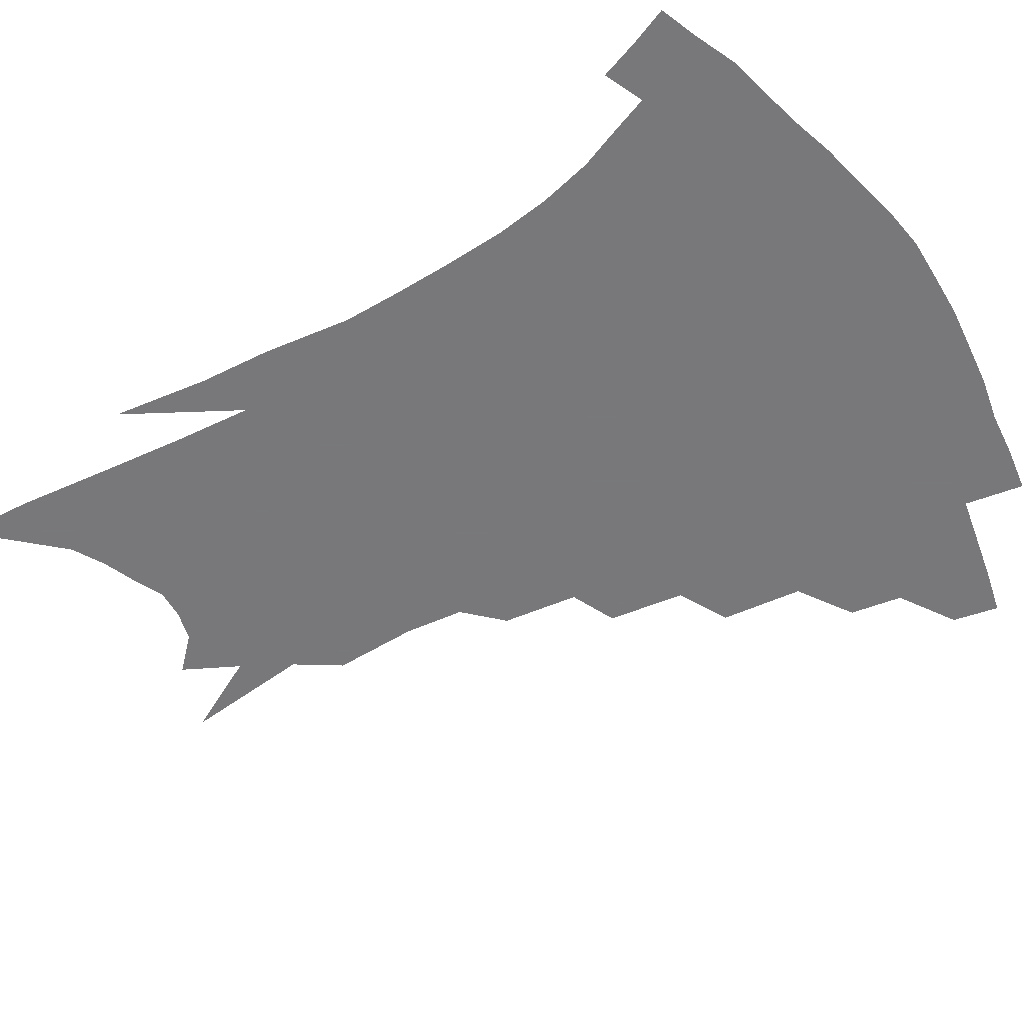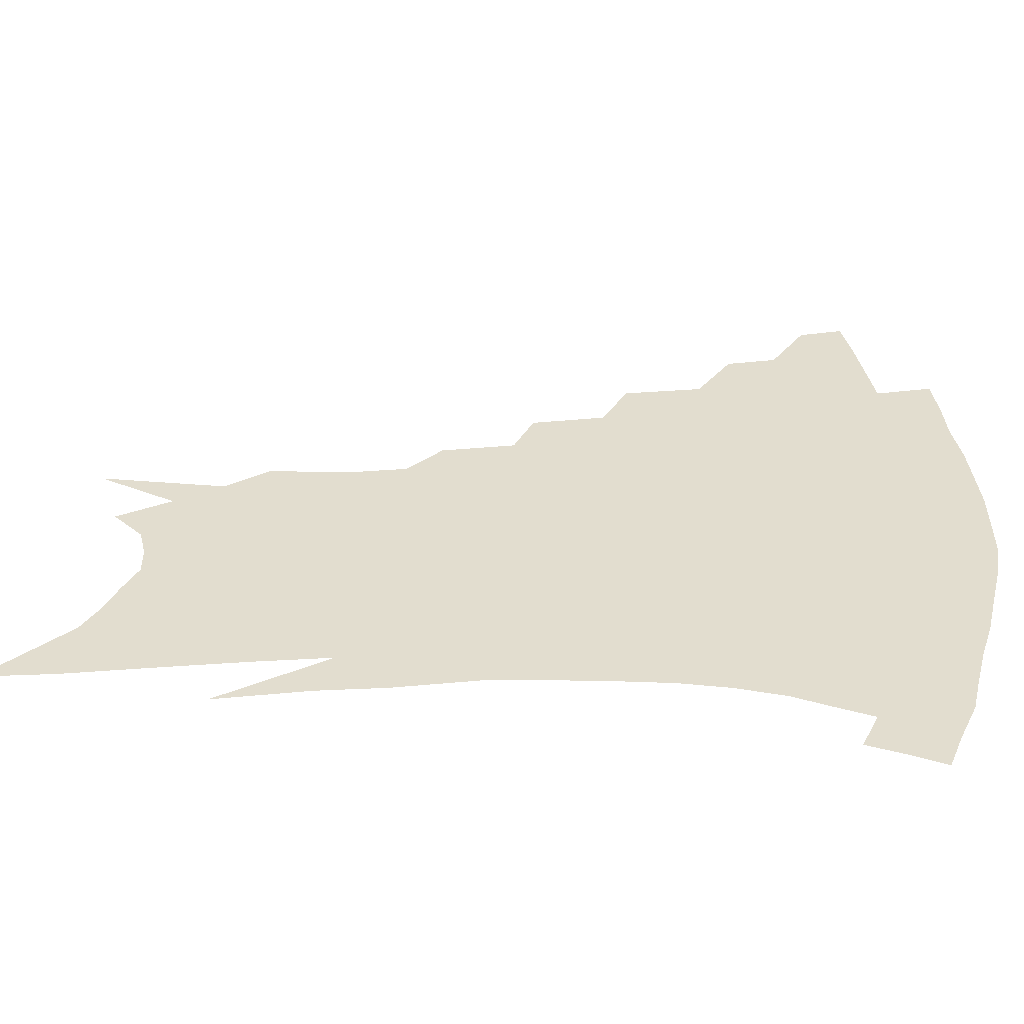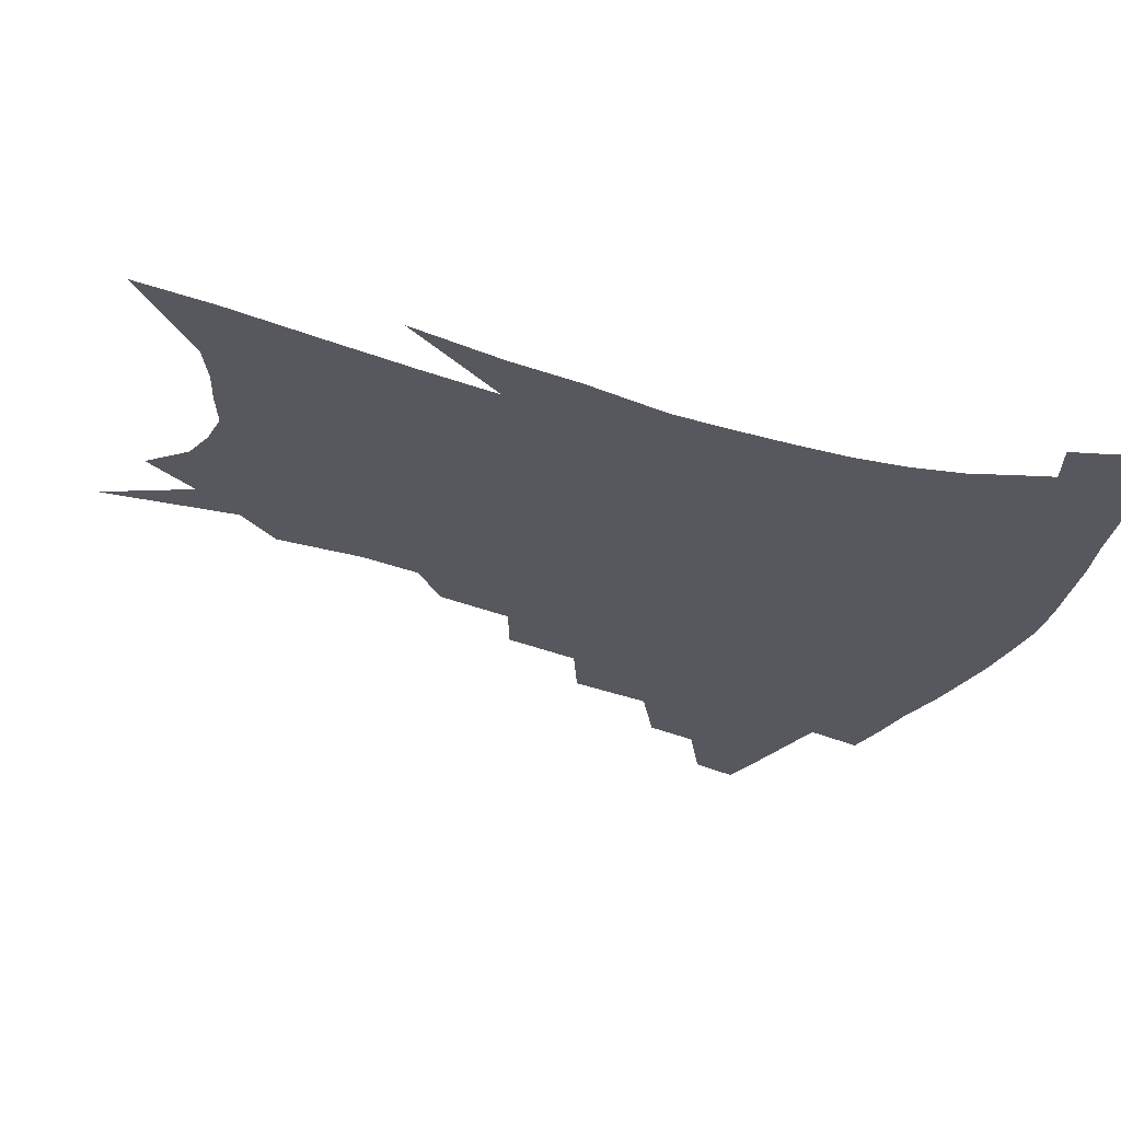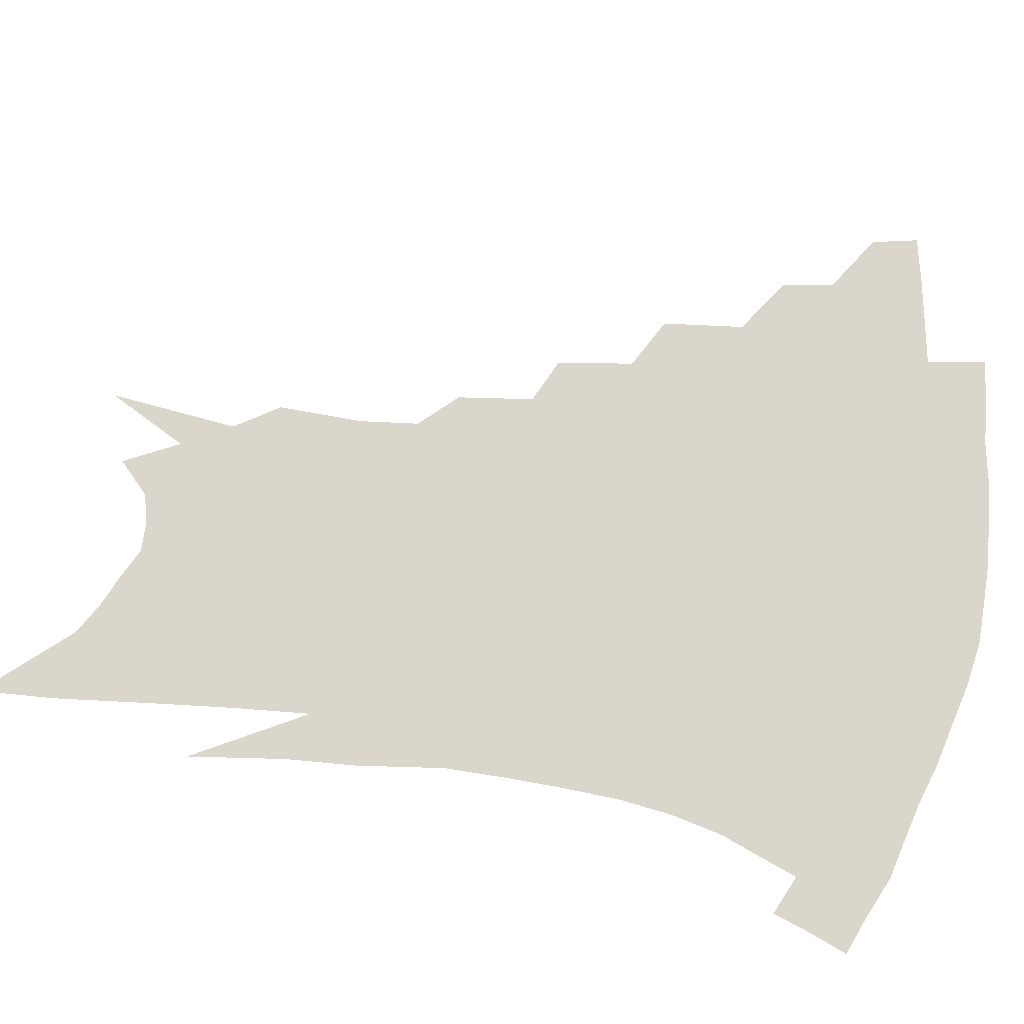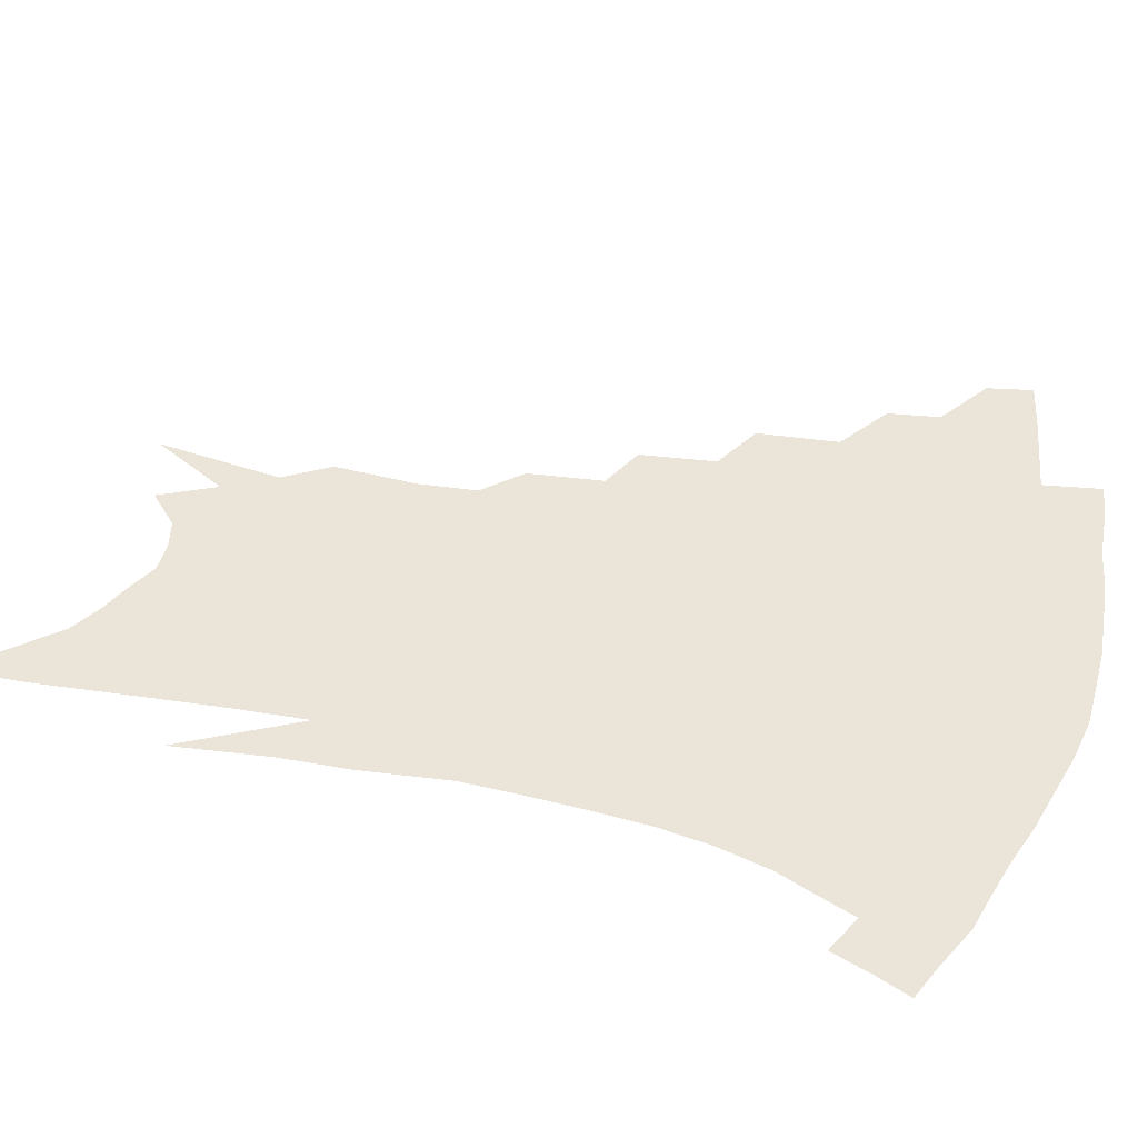
<metadata>
{"format":"obj","ext":"obj","renderer":"f3d","projection":"perspective","resolution":1024,"background":"white","views":[{"elev":-57.6,"azim":122.8,"up":"+Z"},{"elev":35.0,"azim":92.1,"up":"+Z"},{"elev":-28.9,"azim":66.9,"up":"+Z"},{"elev":73.5,"azim":101.0,"up":"+Z"},{"elev":44.9,"azim":107.4,"up":"+Z"}]}
</metadata>
<code>
v 467.5 331 0
v 464 345.4 0
v 488.6 303.7 0
v 485.3 320.1 0
v 482 334.7 0
v 478.1 349 0
v 509.8 267 0
v 506.1 292.7 0
v 502.6 309.7 0
v 499.3 324.3 0
v 495.9 338.1 0
v 492.7 352.2 0
v 530.2 234.9 0
v 525.9 258.9 0
v 521.6 277.5 0
v 518.7 299.5 0
v 515.8 314.3 0
v 512.7 327.7 0
v 509.9 341.3 0
v 506.7 355.3 0
v 502.8 373.8 0
v 548.5 204.6 0
v 544.5 228.7 0
v 539.7 245.6 0
v 537.2 271.5 0
v 533.8 287.3 0
v 531.1 302.7 0
v 528.5 317.4 0
v 525.9 330.8 0
v 523.4 344 0
v 520.4 357.9 0
v 516.7 376.1 0
v 563.1 147.7 0
v 562.8 174.6 0
v 560.1 193.3 0
v 556.9 217.7 0
v 553.5 239.8 0
v 550.7 261.2 0
v 548.4 279.3 0
v 546.1 294 0
v 543.5 306.7 0
v 541.2 319.9 0
v 538.9 332.9 0
v 536.8 346.5 0
v 533.9 361.5 0
v 530.8 377.8 0
v 569.5 92.74 0
v 572.7 133.7 0
v 572.5 161.6 0
v 571.2 185.6 0
v 568.5 207.5 0
v 565.4 225.1 0
v 562.9 248.3 0
v 561 267.5 0
v 559.2 283.3 0
v 557.5 296.7 0
v 556.2 310.7 0
v 554.3 322.9 0
v 552.1 335.4 0
v 550.5 348.5 0
v 547.7 363.4 0
v 544.5 380.8 0
v 581.9 118.1 0
v 581.9 143.9 0
v 581.5 175.2 0
v 579.4 194.8 0
v 577 214.8 0
v 574.6 234.8 0
v 572.5 253.4 0
v 571.4 273.8 0
v 569.7 285.1 0
v 568.9 299.9 0
v 568 312.9 0
v 567 325.1 0
v 566.8 337.5 0
v 563.7 350.6 0
v 561.6 364.2 0
v 558.1 382.5 0
v 591.3 100.7 0
v 591.8 130.5 0
v 591.1 155.6 0
v 589.8 179.7 0
v 587.8 202.7 0
v 585.7 221.3 0
v 583.8 242.9 0
v 582.4 258.8 0
v 581.4 276.2 0
v 580.5 288.4 0
v 580.3 303 0
v 579.4 314.3 0
v 578.6 325.7 0
v 578.4 338.6 0
v 576.4 351.7 0
v 574.9 364.6 0
v 571.5 384.2 0
v 601.1 110.8 0
v 600.7 135.6 0
v 599.6 161 0
v 598.1 183 0
v 596.3 203.9 0
v 594.4 223.8 0
v 593 242.7 0
v 591.9 262.4 0
v 591.3 277 0
v 591 290.2 0
v 591 304.4 0
v 590.4 315.1 0
v 590.4 327.1 0
v 590.5 339.3 0
v 589 352.7 0
v 587.6 366.5 0
v 585.2 384.7 0
v 610.4 113.3 0
v 609.5 139.1 0
v 608.2 161.8 0
v 606.5 186.3 0
v 604.7 207.9 0
v 603.2 226.7 0
v 602.1 247.4 0
v 601.4 262.5 0
v 601.1 276.2 0
v 601.3 291.7 0
v 601.5 304.7 0
v 602.1 316.5 0
v 602 327.8 0
v 602.1 339.6 0
v 601.5 352.9 0
v 600.8 366.8 0
v 598.6 385 0
v 619.9 113.8 0
v 618.3 141 0
v 616.8 163.1 0
v 614.8 188.3 0
v 613.3 208.2 0
v 612 228.1 0
v 611.1 247.4 0
v 610.8 262.3 0
v 610.9 278.2 0
v 611.3 292.1 0
v 612 303.8 0
v 613 317 0
v 613.8 328.4 0
v 613.9 340.2 0
v 613.9 352.6 0
v 614.6 365.3 0
v 612.5 383.2 0
v 629.8 109.2 0
v 627.4 138.8 0
v 625.4 163.3 0
v 623.3 189.1 0
v 621.9 208.9 0
v 620.8 227.5 0
v 620.1 245.9 0
v 620.2 260.5 0
v 620.4 276.3 0
v 621.1 290 0
v 622.2 303 0
v 623.5 315.5 0
v 625.2 327.9 0
v 626.6 339 0
v 627.4 350.6 0
v 628.8 362.2 0
v 626.7 380.1 0
v 639.8 105.3 0
v 636.9 134.9 0
v 634.3 161.7 0
v 632.1 186.2 0
v 630.8 206.5 0
v 630 224.3 0
v 629.6 241.3 0
v 629.4 258.1 0
v 629.7 275.4 0
v 630.7 288.1 0
v 632.3 303.1 0
v 634.1 315 0
v 636 326.6 0
v 637.9 337.7 0
v 639.9 348.9 0
v 640.8 360.8 0
v 640.1 377.2 0
v 650.1 99.75 0
v 647.4 126.9 0
v 643.9 156 0
v 641.6 180.4 0
v 640.1 201.1 0
v 639.4 219.3 0
v 638.9 236.6 0
v 638.8 253.7 0
v 638.8 272.5 0
v 640 287.2 0
v 641.7 299.9 0
v 644.1 313.7 0
v 646.5 324.9 0
v 649.1 336 0
v 651.7 346.9 0
v 652.8 359.1 0
v 653.5 373.4 0
v 662.2 87.16 0
v 659.2 114.3 0
v 655 145.2 0
v 652.6 168.9 0
v 650.5 191.6 0
v 649.4 211.4 0
v 648.4 230.8 0
v 648 249.3 0
v 648.1 267 0
v 649 283.2 0
v 650.8 299.7 0
v 653.6 310.5 0
v 656.6 322.7 0
v 659.5 333.6 0
v 662.8 344.8 0
v 664.3 357.8 0
v 666.1 370.5 0
v 674.8 74.01 0
v 672.5 98.44 0
v 668.3 128.1 0
v 664.7 155.2 0
v 661.9 179.3 0
v 660.2 201.3 0
v 658.6 222 0
v 658.5 239.4 0
v 658 258.6 0
v 658.3 276.8 0
v 659.5 293.9 0
v 662.7 305.8 0
v 666.1 320 0
v 669.7 331.2 0
v 673 342.3 0
v 675.9 354.8 0
v 678.1 368 0
v 682.7 144 0
v 677.6 174.5 0
v 675.4 196.9 0
v 670.9 224.7 0
v 670.2 242.9 0
v 669.9 261.7 0
v 670.1 280.9 0
v 671.8 297.7 0
v 675 314.3 0
v 679.4 326.8 0
v 683.5 339.1 0
v 688.2 350.5 0
v 692.6 362 0
v 696 333.9 0
v 699.9 346.4 0
v 704 358 0
f 4 5 1
f 1 5 2
f 5 6 2
f 8 9 3
f 3 9 4
f 9 10 4
f 4 10 5
f 10 11 5
f 5 11 6
f 11 12 6
f 14 15 7
f 7 15 8
f 15 16 8
f 8 16 9
f 16 17 9
f 9 17 10
f 17 18 10
f 10 18 11
f 18 19 11
f 11 19 12
f 19 20 12
f 23 24 13
f 13 24 14
f 24 25 14
f 14 25 15
f 25 26 15
f 15 26 16
f 26 27 16
f 16 27 17
f 27 28 17
f 17 28 18
f 28 29 18
f 18 29 19
f 29 30 19
f 19 30 20
f 30 31 20
f 20 31 21
f 31 32 21
f 35 36 22
f 22 36 23
f 36 37 23
f 23 37 24
f 37 38 24
f 24 38 25
f 38 39 25
f 25 39 26
f 39 40 26
f 26 40 27
f 40 41 27
f 27 41 28
f 41 42 28
f 28 42 29
f 42 43 29
f 29 43 30
f 43 44 30
f 30 44 31
f 44 45 31
f 31 45 32
f 45 46 32
f 48 49 33
f 33 49 34
f 49 50 34
f 34 50 35
f 50 51 35
f 35 51 36
f 51 52 36
f 36 52 37
f 52 53 37
f 37 53 38
f 53 54 38
f 38 54 39
f 54 55 39
f 39 55 40
f 55 56 40
f 40 56 41
f 56 57 41
f 41 57 42
f 57 58 42
f 42 58 43
f 58 59 43
f 43 59 44
f 59 60 44
f 44 60 45
f 60 61 45
f 45 61 46
f 61 62 46
f 47 63 48
f 63 64 48
f 48 64 49
f 64 65 49
f 49 65 50
f 65 66 50
f 50 66 51
f 66 67 51
f 51 67 52
f 67 68 52
f 52 68 53
f 68 69 53
f 53 69 54
f 69 70 54
f 54 70 55
f 70 71 55
f 55 71 56
f 71 72 56
f 56 72 57
f 72 73 57
f 57 73 58
f 73 74 58
f 58 74 59
f 74 75 59
f 59 75 60
f 75 76 60
f 60 76 61
f 76 77 61
f 61 77 62
f 77 78 62
f 79 80 63
f 63 80 64
f 80 81 64
f 64 81 65
f 81 82 65
f 65 82 66
f 82 83 66
f 66 83 67
f 83 84 67
f 67 84 68
f 84 85 68
f 68 85 69
f 85 86 69
f 69 86 70
f 86 87 70
f 70 87 71
f 87 88 71
f 71 88 72
f 88 89 72
f 72 89 73
f 89 90 73
f 73 90 74
f 90 91 74
f 74 91 75
f 91 92 75
f 75 92 76
f 92 93 76
f 76 93 77
f 93 94 77
f 77 94 78
f 94 95 78
f 79 96 80
f 96 97 80
f 80 97 81
f 97 98 81
f 81 98 82
f 98 99 82
f 82 99 83
f 99 100 83
f 83 100 84
f 100 101 84
f 84 101 85
f 101 102 85
f 85 102 86
f 102 103 86
f 86 103 87
f 103 104 87
f 87 104 88
f 104 105 88
f 88 105 89
f 105 106 89
f 89 106 90
f 106 107 90
f 90 107 91
f 107 108 91
f 91 108 92
f 108 109 92
f 92 109 93
f 109 110 93
f 93 110 94
f 110 111 94
f 94 111 95
f 111 112 95
f 96 113 97
f 113 114 97
f 97 114 98
f 114 115 98
f 98 115 99
f 115 116 99
f 99 116 100
f 116 117 100
f 100 117 101
f 117 118 101
f 101 118 102
f 118 119 102
f 102 119 103
f 119 120 103
f 103 120 104
f 120 121 104
f 104 121 105
f 121 122 105
f 105 122 106
f 122 123 106
f 106 123 107
f 123 124 107
f 107 124 108
f 124 125 108
f 108 125 109
f 125 126 109
f 109 126 110
f 126 127 110
f 110 127 111
f 127 128 111
f 111 128 112
f 128 129 112
f 113 130 114
f 130 131 114
f 114 131 115
f 131 132 115
f 115 132 116
f 132 133 116
f 116 133 117
f 133 134 117
f 117 134 118
f 134 135 118
f 118 135 119
f 135 136 119
f 119 136 120
f 136 137 120
f 120 137 121
f 137 138 121
f 121 138 122
f 138 139 122
f 122 139 123
f 139 140 123
f 123 140 124
f 140 141 124
f 124 141 125
f 141 142 125
f 125 142 126
f 142 143 126
f 126 143 127
f 143 144 127
f 127 144 128
f 144 145 128
f 128 145 129
f 145 146 129
f 130 147 131
f 147 148 131
f 131 148 132
f 148 149 132
f 132 149 133
f 149 150 133
f 133 150 134
f 150 151 134
f 134 151 135
f 151 152 135
f 135 152 136
f 152 153 136
f 136 153 137
f 153 154 137
f 137 154 138
f 154 155 138
f 138 155 139
f 155 156 139
f 139 156 140
f 156 157 140
f 140 157 141
f 157 158 141
f 141 158 142
f 158 159 142
f 142 159 143
f 159 160 143
f 143 160 144
f 160 161 144
f 144 161 145
f 161 162 145
f 145 162 146
f 162 163 146
f 147 164 148
f 164 165 148
f 148 165 149
f 165 166 149
f 149 166 150
f 166 167 150
f 150 167 151
f 167 168 151
f 151 168 152
f 168 169 152
f 152 169 153
f 169 170 153
f 153 170 154
f 170 171 154
f 154 171 155
f 171 172 155
f 155 172 156
f 172 173 156
f 156 173 157
f 173 174 157
f 157 174 158
f 174 175 158
f 158 175 159
f 175 176 159
f 159 176 160
f 176 177 160
f 160 177 161
f 177 178 161
f 161 178 162
f 178 179 162
f 162 179 163
f 179 180 163
f 164 181 165
f 181 182 165
f 165 182 166
f 182 183 166
f 166 183 167
f 183 184 167
f 167 184 168
f 184 185 168
f 168 185 169
f 185 186 169
f 169 186 170
f 186 187 170
f 170 187 171
f 187 188 171
f 171 188 172
f 188 189 172
f 172 189 173
f 189 190 173
f 173 190 174
f 190 191 174
f 174 191 175
f 191 192 175
f 175 192 176
f 192 193 176
f 176 193 177
f 193 194 177
f 177 194 178
f 194 195 178
f 178 195 179
f 195 196 179
f 179 196 180
f 196 197 180
f 181 198 182
f 198 199 182
f 182 199 183
f 199 200 183
f 183 200 184
f 200 201 184
f 184 201 185
f 201 202 185
f 185 202 186
f 202 203 186
f 186 203 187
f 203 204 187
f 187 204 188
f 204 205 188
f 188 205 189
f 205 206 189
f 189 206 190
f 206 207 190
f 190 207 191
f 207 208 191
f 191 208 192
f 208 209 192
f 192 209 193
f 209 210 193
f 193 210 194
f 210 211 194
f 194 211 195
f 211 212 195
f 195 212 196
f 212 213 196
f 196 213 197
f 213 214 197
f 198 215 199
f 215 216 199
f 199 216 200
f 216 217 200
f 200 217 201
f 217 218 201
f 201 218 202
f 218 219 202
f 202 219 203
f 219 220 203
f 203 220 204
f 220 221 204
f 204 221 205
f 221 222 205
f 205 222 206
f 222 223 206
f 206 223 207
f 223 224 207
f 207 224 208
f 224 225 208
f 208 225 209
f 225 226 209
f 209 226 210
f 226 227 210
f 210 227 211
f 227 228 211
f 211 228 212
f 228 229 212
f 212 229 213
f 229 230 213
f 213 230 214
f 230 231 214
f 219 232 220
f 232 233 220
f 220 233 221
f 233 234 221
f 221 234 222
f 234 235 222
f 222 235 223
f 235 236 223
f 223 236 224
f 236 237 224
f 224 237 225
f 237 238 225
f 225 238 226
f 238 239 226
f 226 239 227
f 239 240 227
f 227 240 228
f 240 241 228
f 228 241 229
f 241 242 229
f 229 242 230
f 242 243 230
f 230 243 231
f 243 244 231
f 242 245 243
f 245 246 243
f 243 246 244
f 246 247 244

</code>
